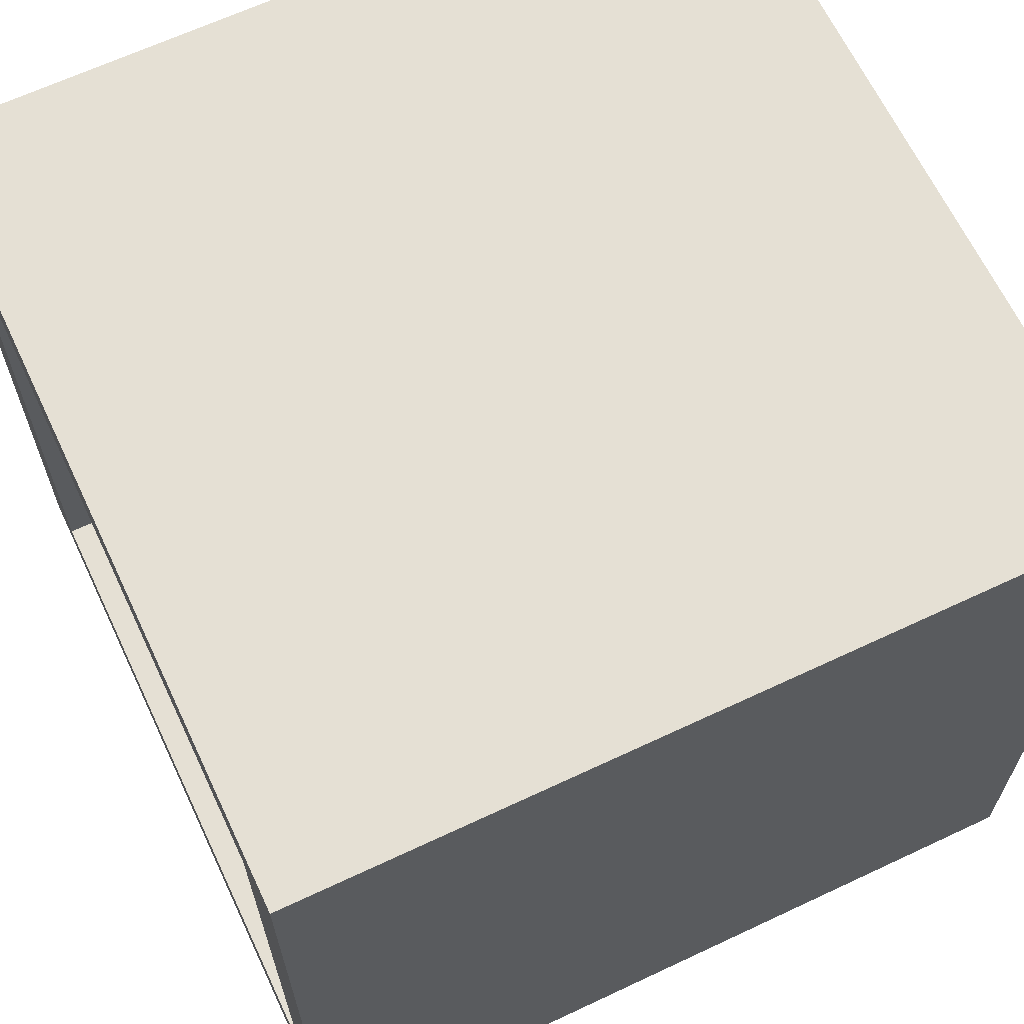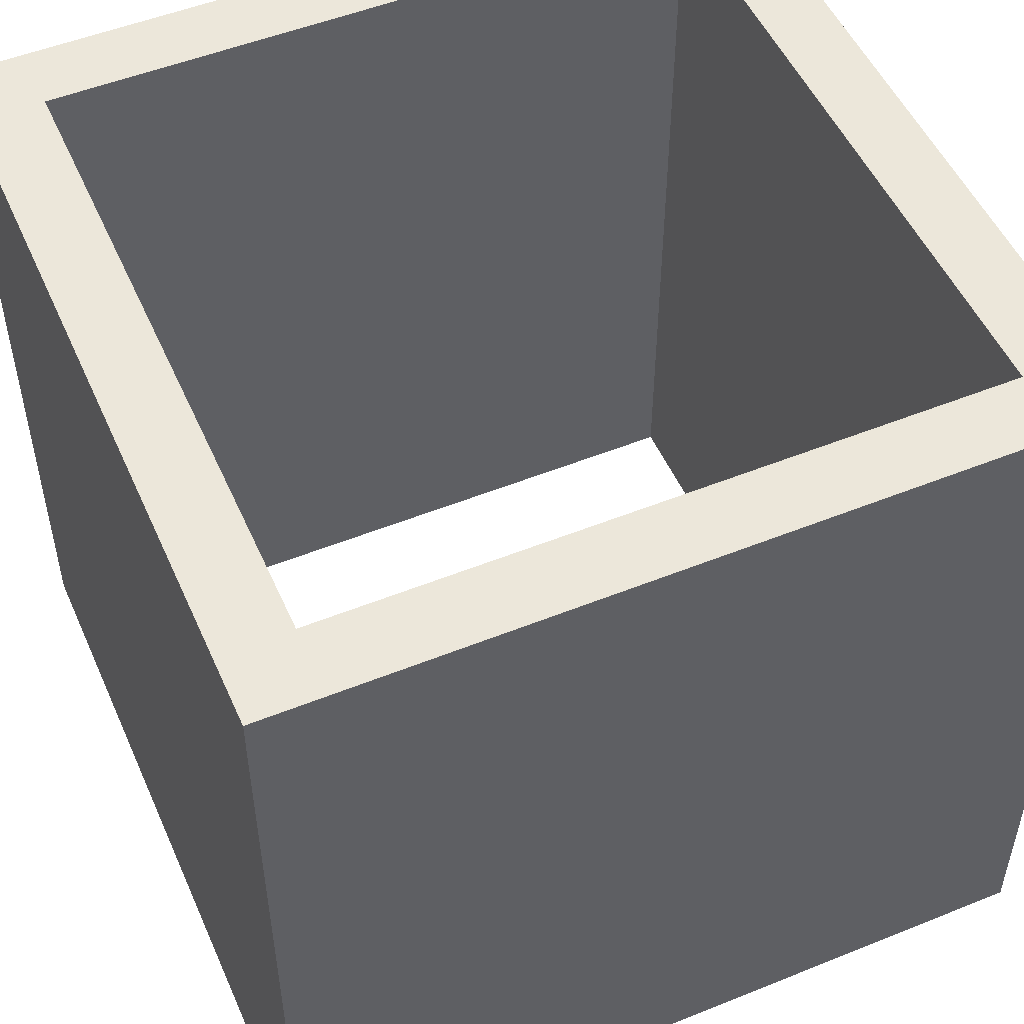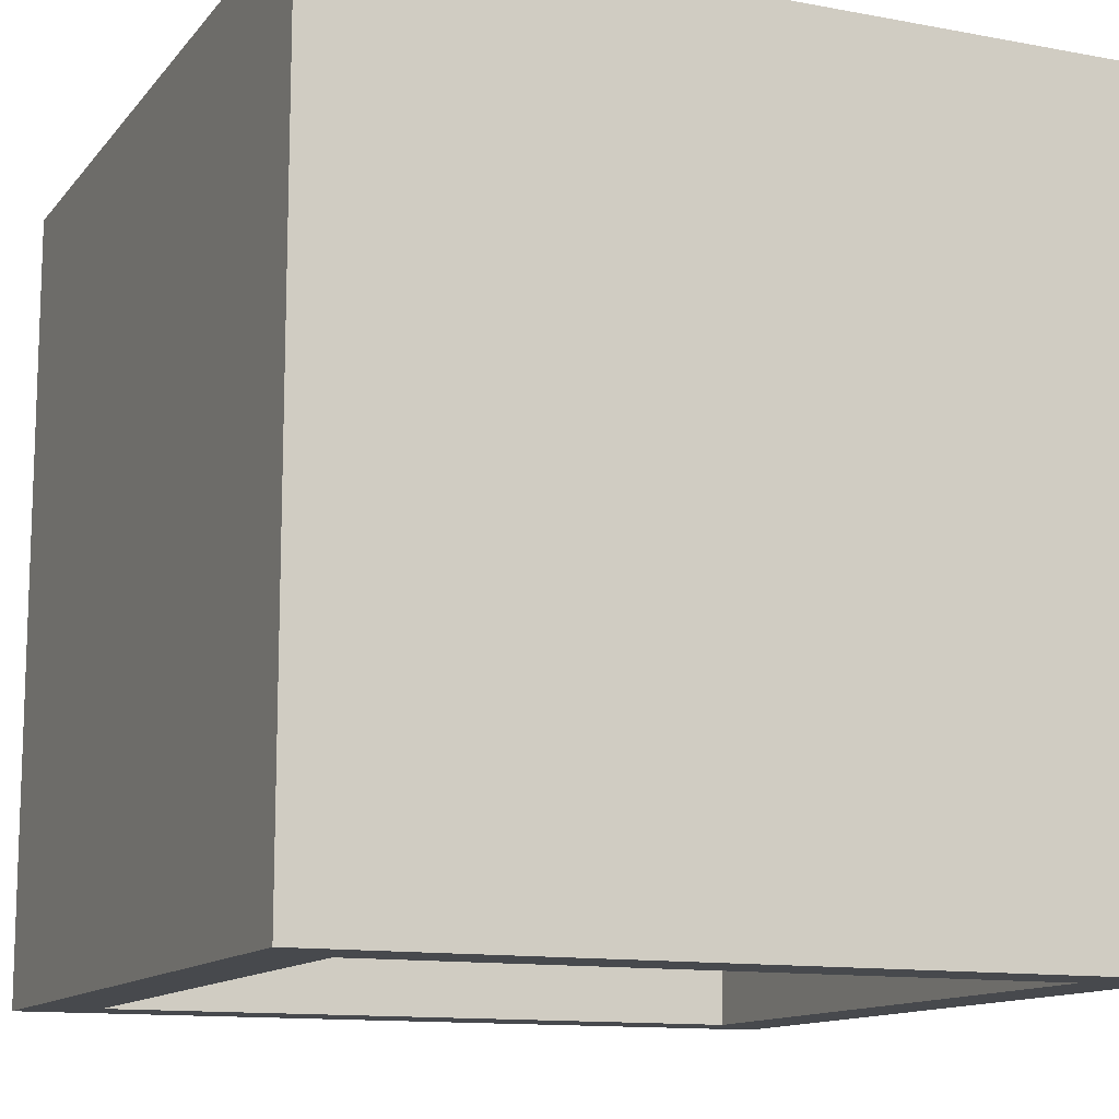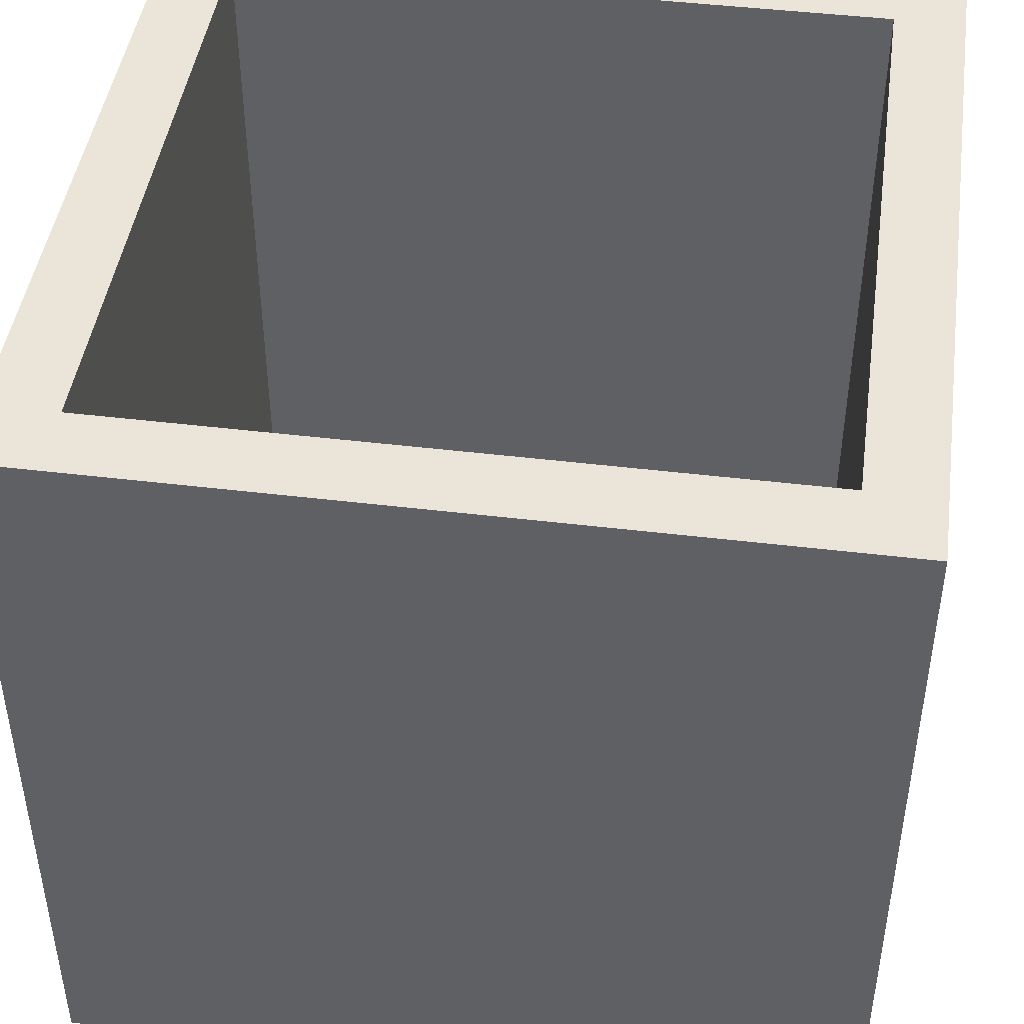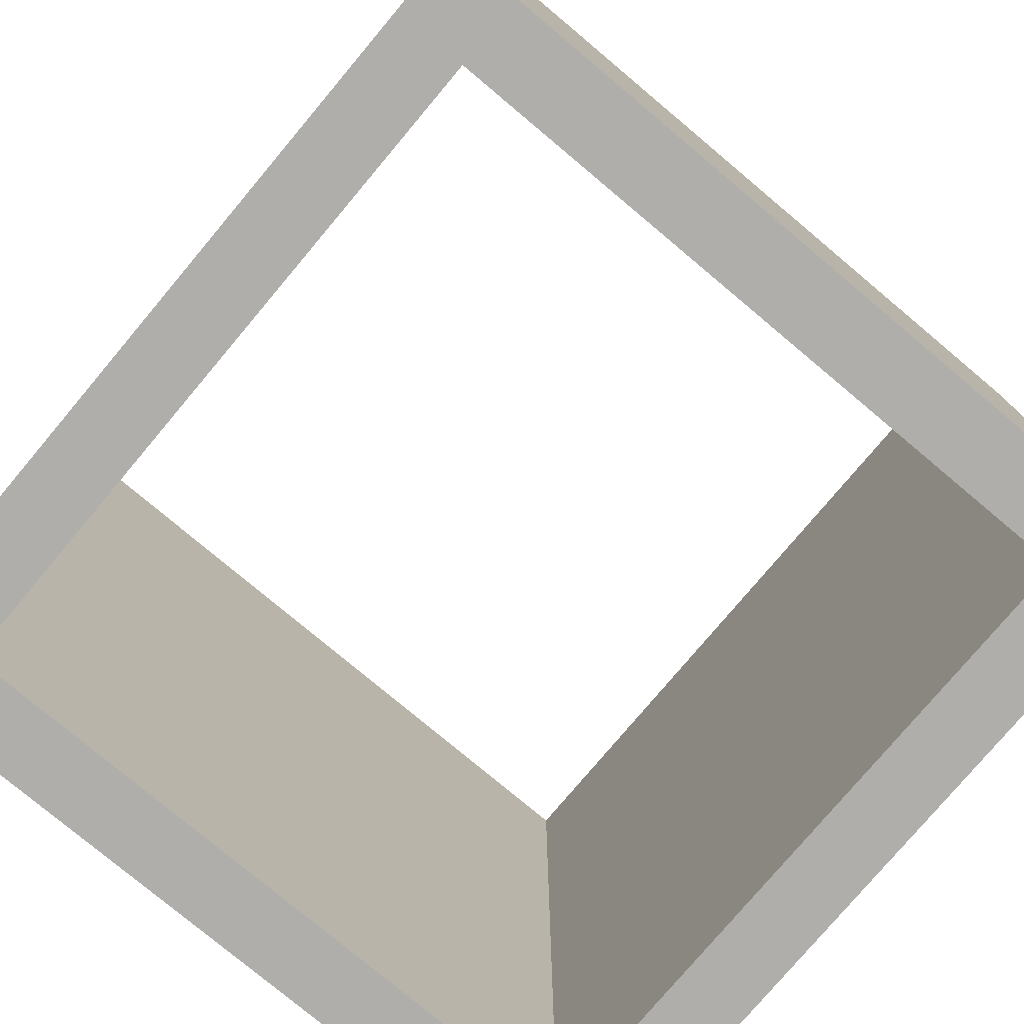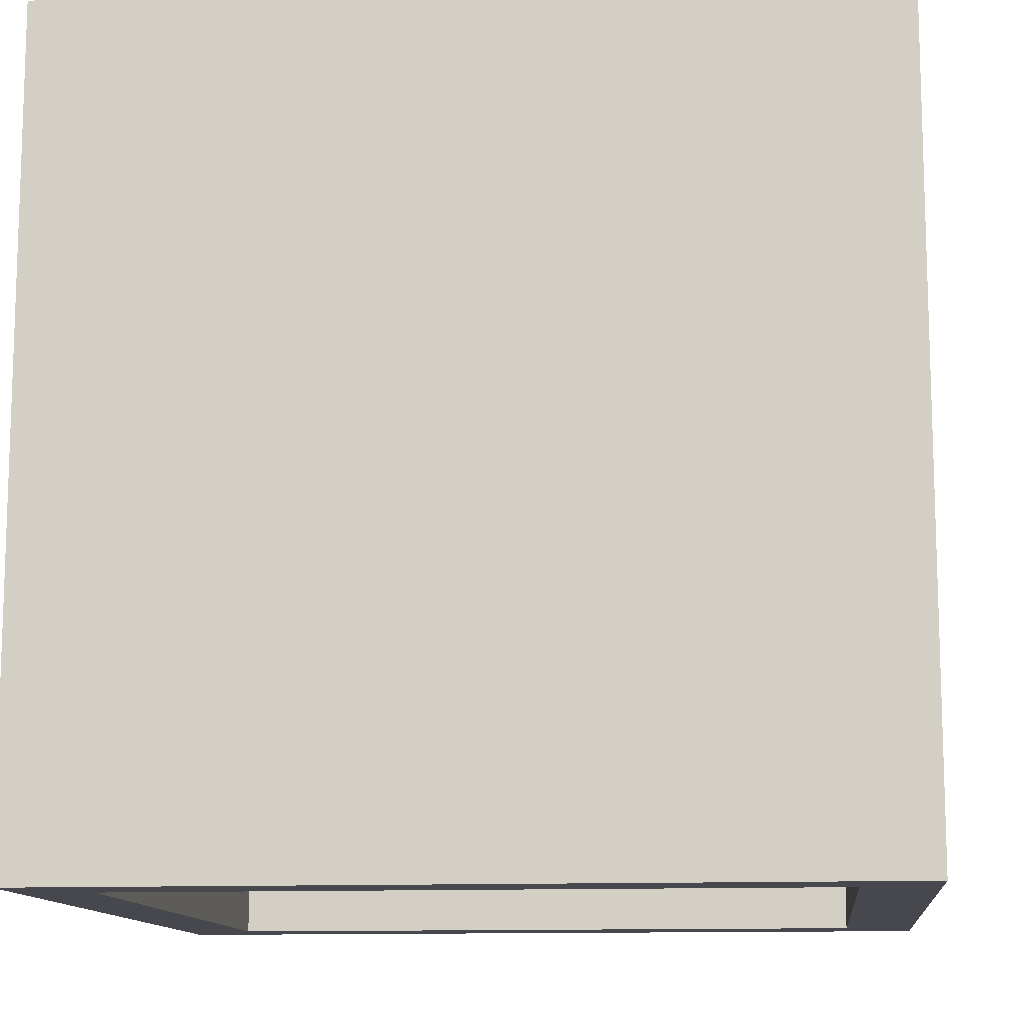
<metadata>
{"format":"obj","ext":"obj","renderer":"f3d","projection":"perspective","resolution":1024,"background":"white","views":[{"elev":65.3,"azim":-115.3,"up":"+Y"},{"elev":51.6,"azim":156.4,"up":"+Z"},{"elev":-12.4,"azim":66.3,"up":"+Z"},{"elev":45.2,"azim":98.0,"up":"+Z"},{"elev":-77.6,"azim":140.0,"up":"+Z"},{"elev":-11.9,"azim":6.1,"up":"+Z"}]}
</metadata>
<code>
o Box001
v -3.794 -3.794 3.794
v -3.794 -3.794 -3.794
v 3.794 -3.794 -3.794
v 3.794 -3.794 3.794
v -3.794 3.794 3.794
v 3.794 3.794 3.794
v 3.794 3.794 -3.794
v -3.794 3.794 -3.794
v 3.131 -3.131 3.794
v -3.131 -3.131 3.794
v 3.131 3.131 3.794
v -3.131 3.131 3.794
v -3.131 -3.131 -3.794
v 3.131 -3.131 -3.794
v -3.131 3.131 -3.794
v 3.131 3.131 -3.794
f 1 2 3
f 3 4 1
f 5 6 7
f 7 8 5
f 4 3 7
f 7 6 4
f 2 1 5
f 5 8 2
f 1 4 9
f 9 10 1
f 4 6 11
f 11 9 4
f 6 5 12
f 12 11 6
f 5 1 10
f 10 12 5
f 3 2 13
f 13 14 3
f 2 8 15
f 15 13 2
f 8 7 16
f 16 15 8
f 7 3 14
f 14 16 7
f 10 9 14
f 14 13 10
f 9 11 16
f 16 14 9
f 11 12 15
f 15 16 11
f 12 10 13
f 13 15 12

</code>
